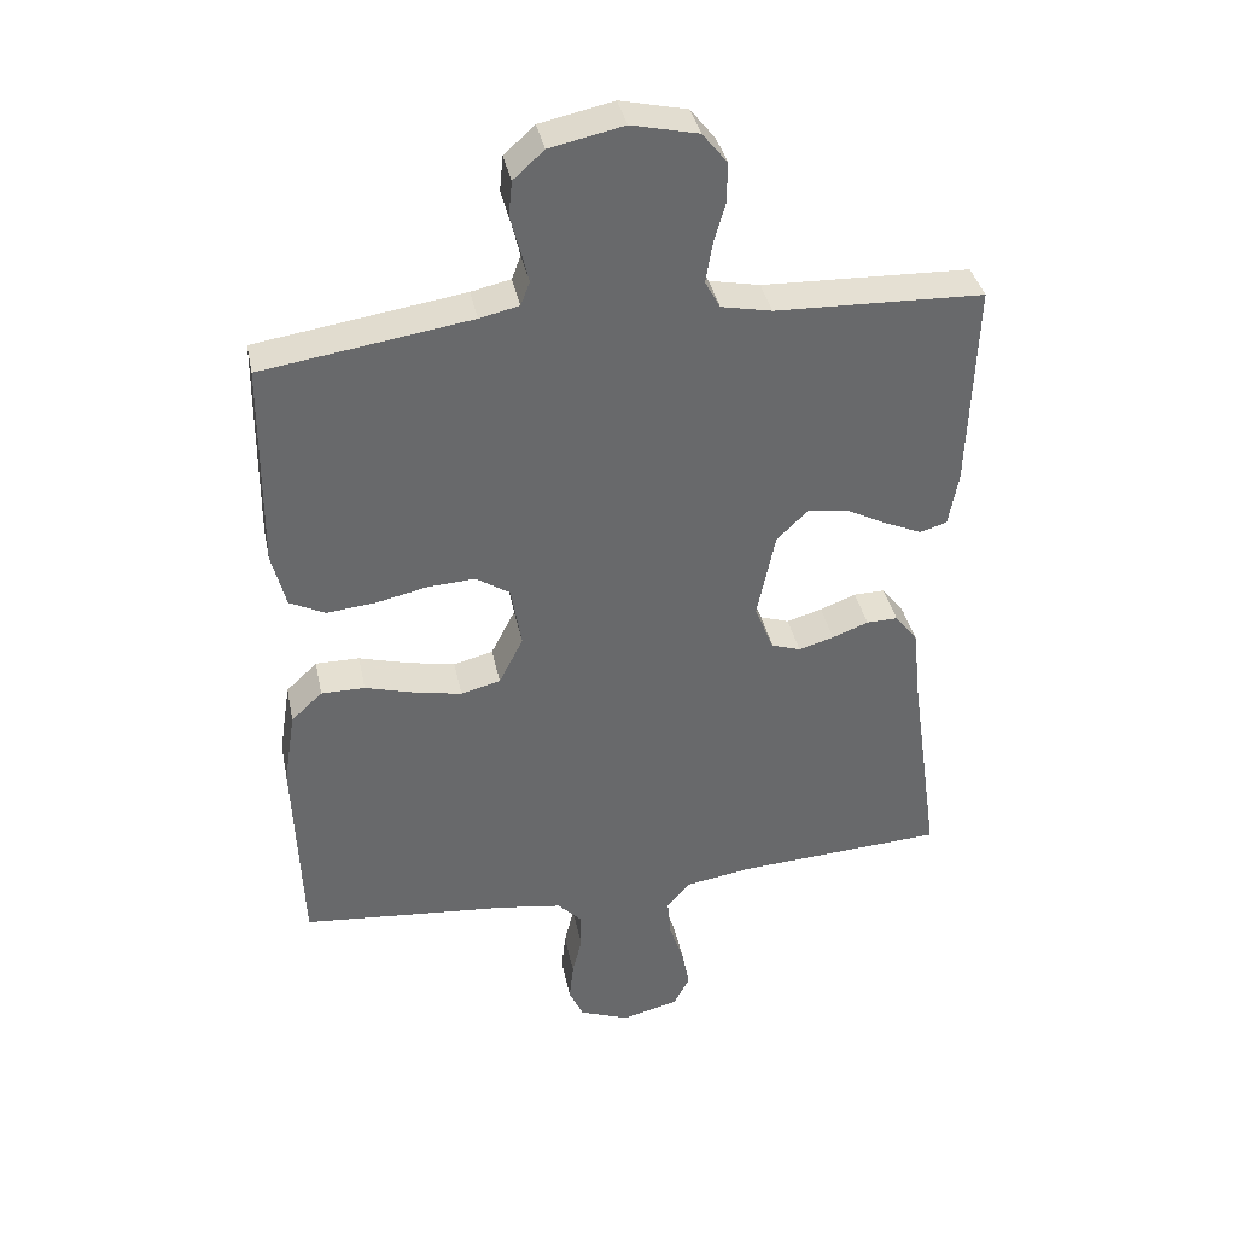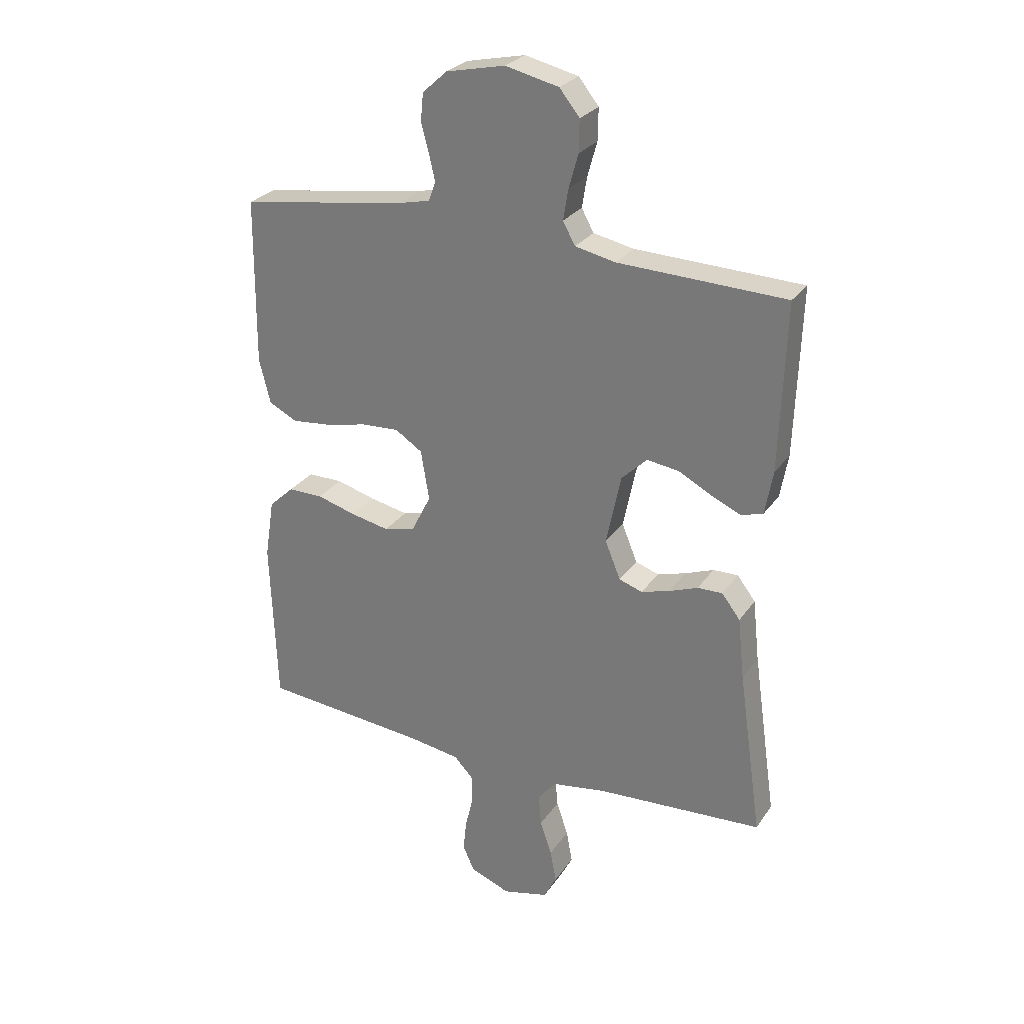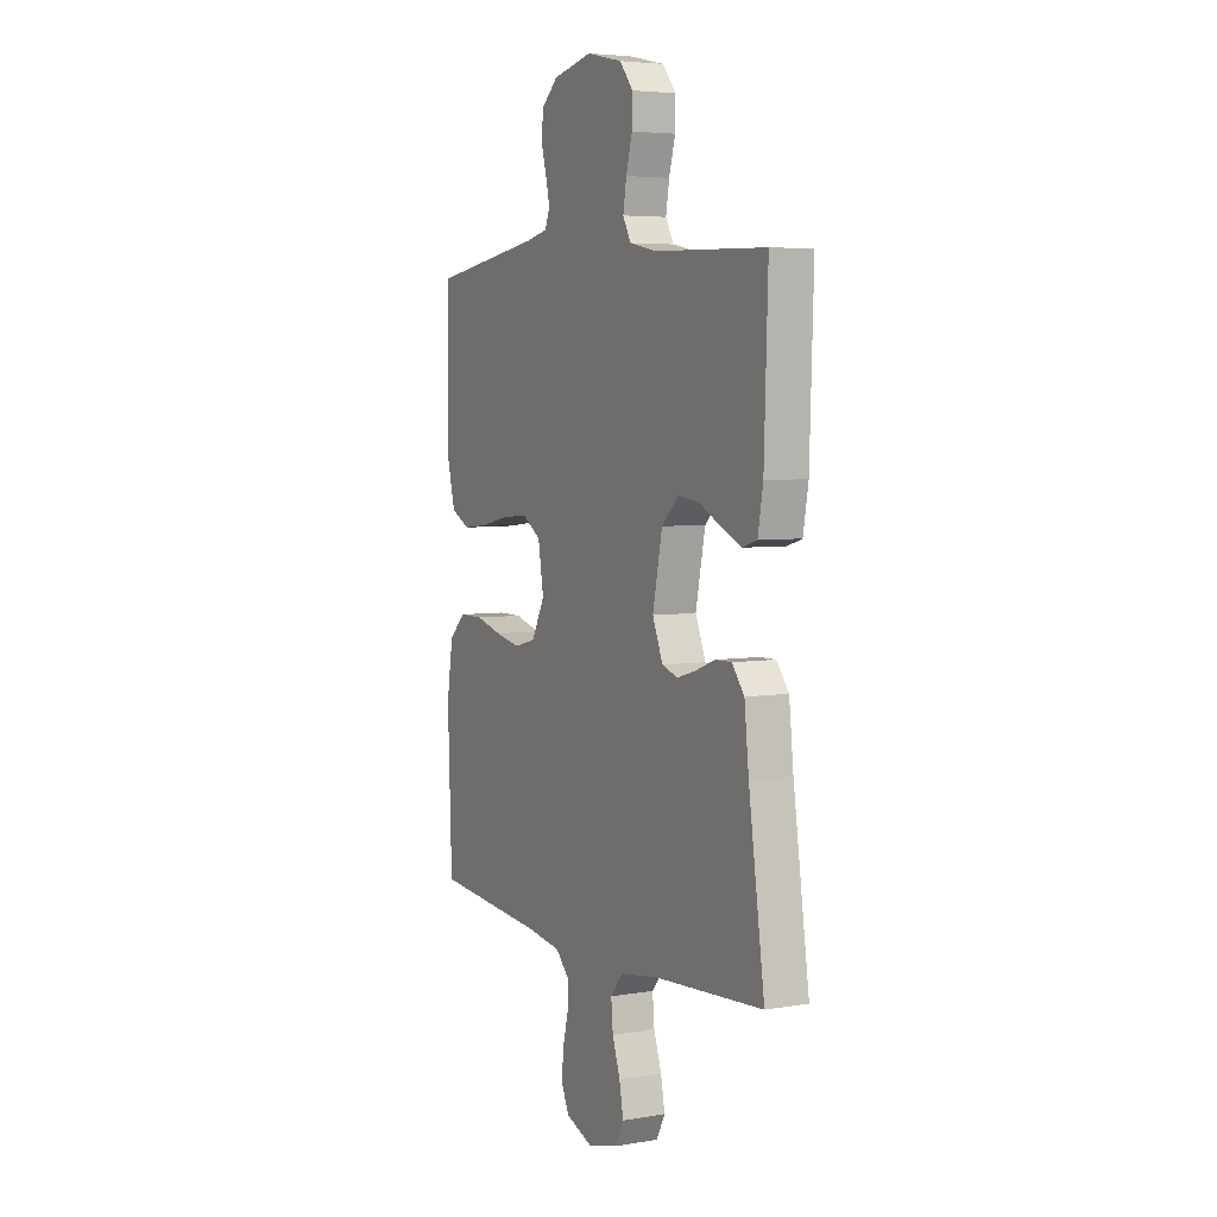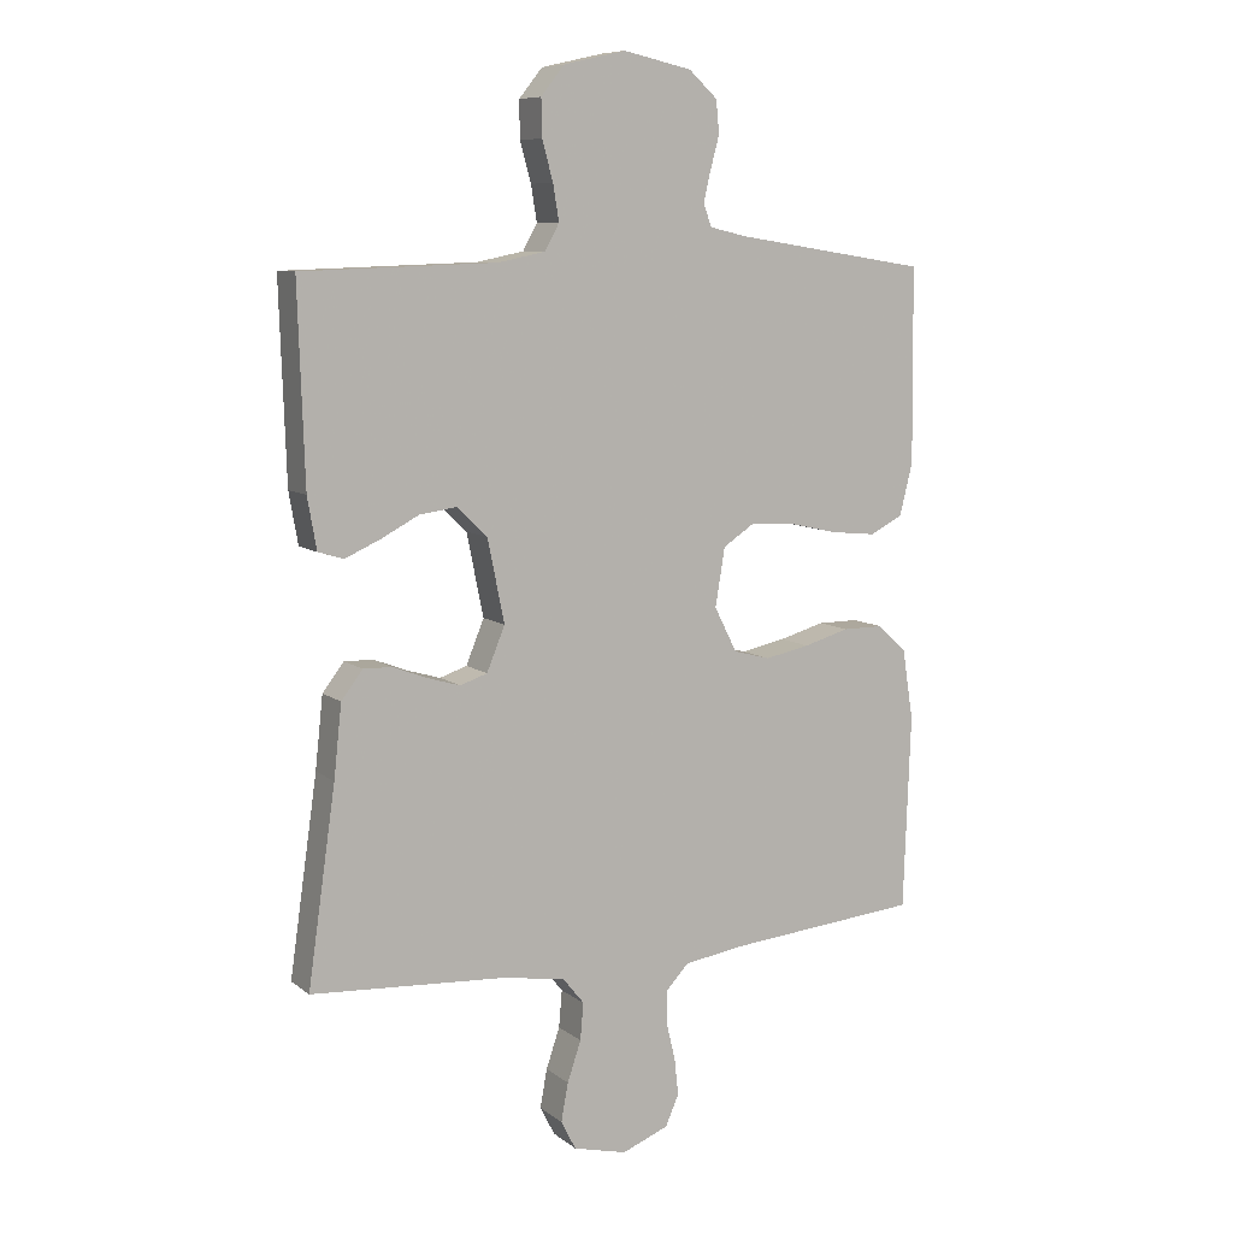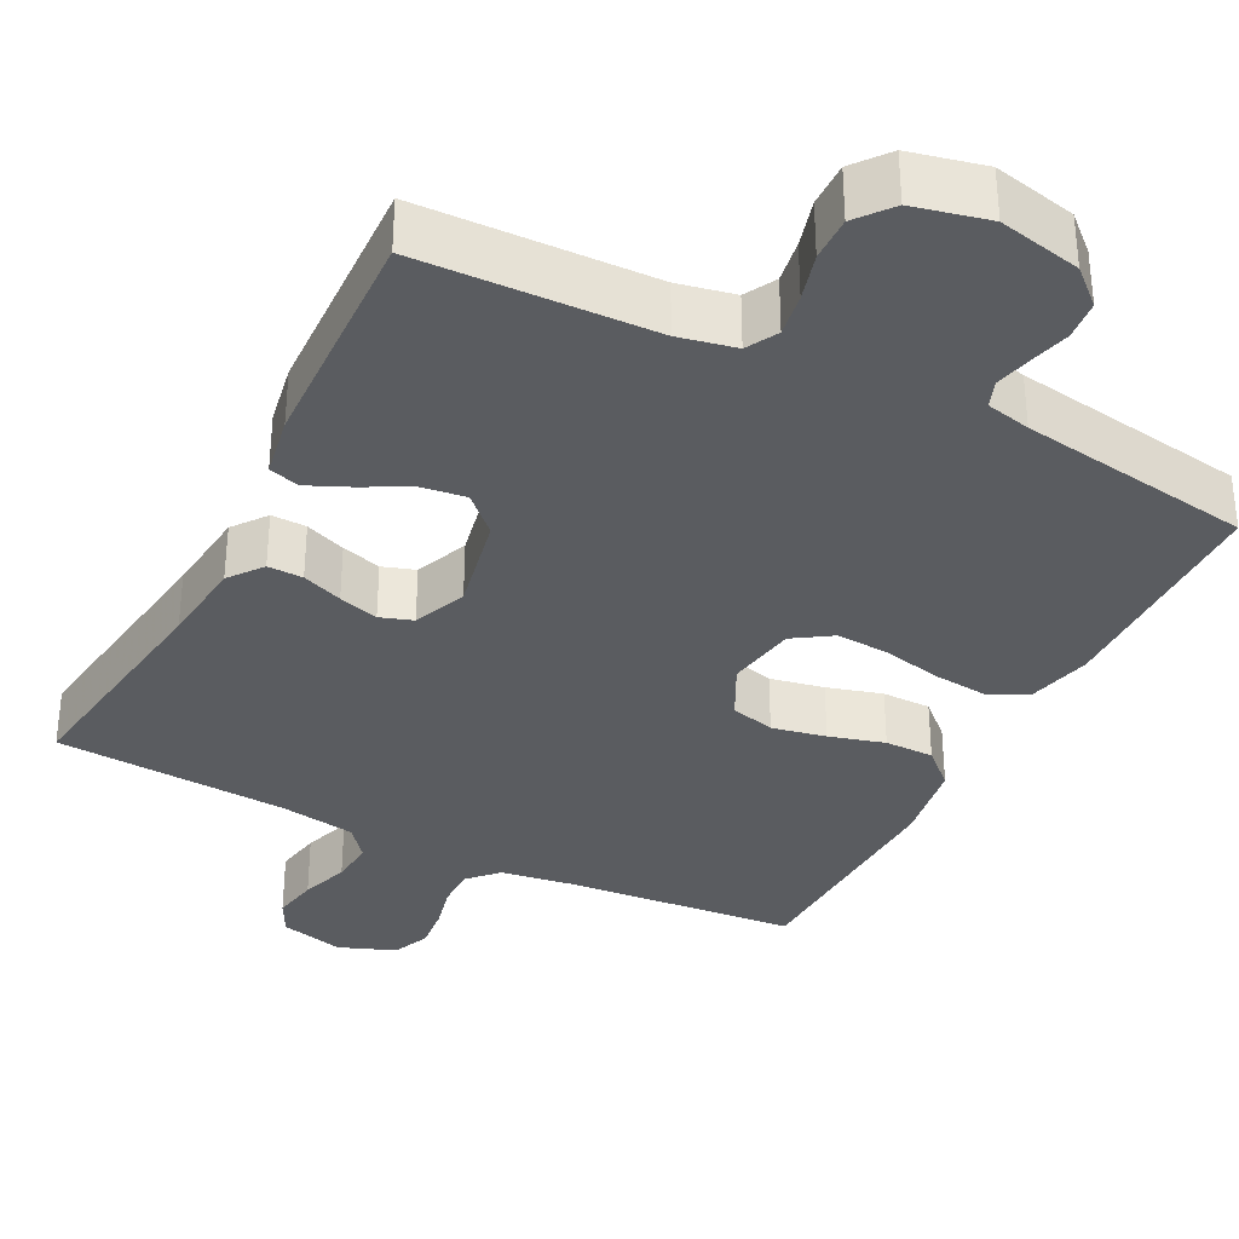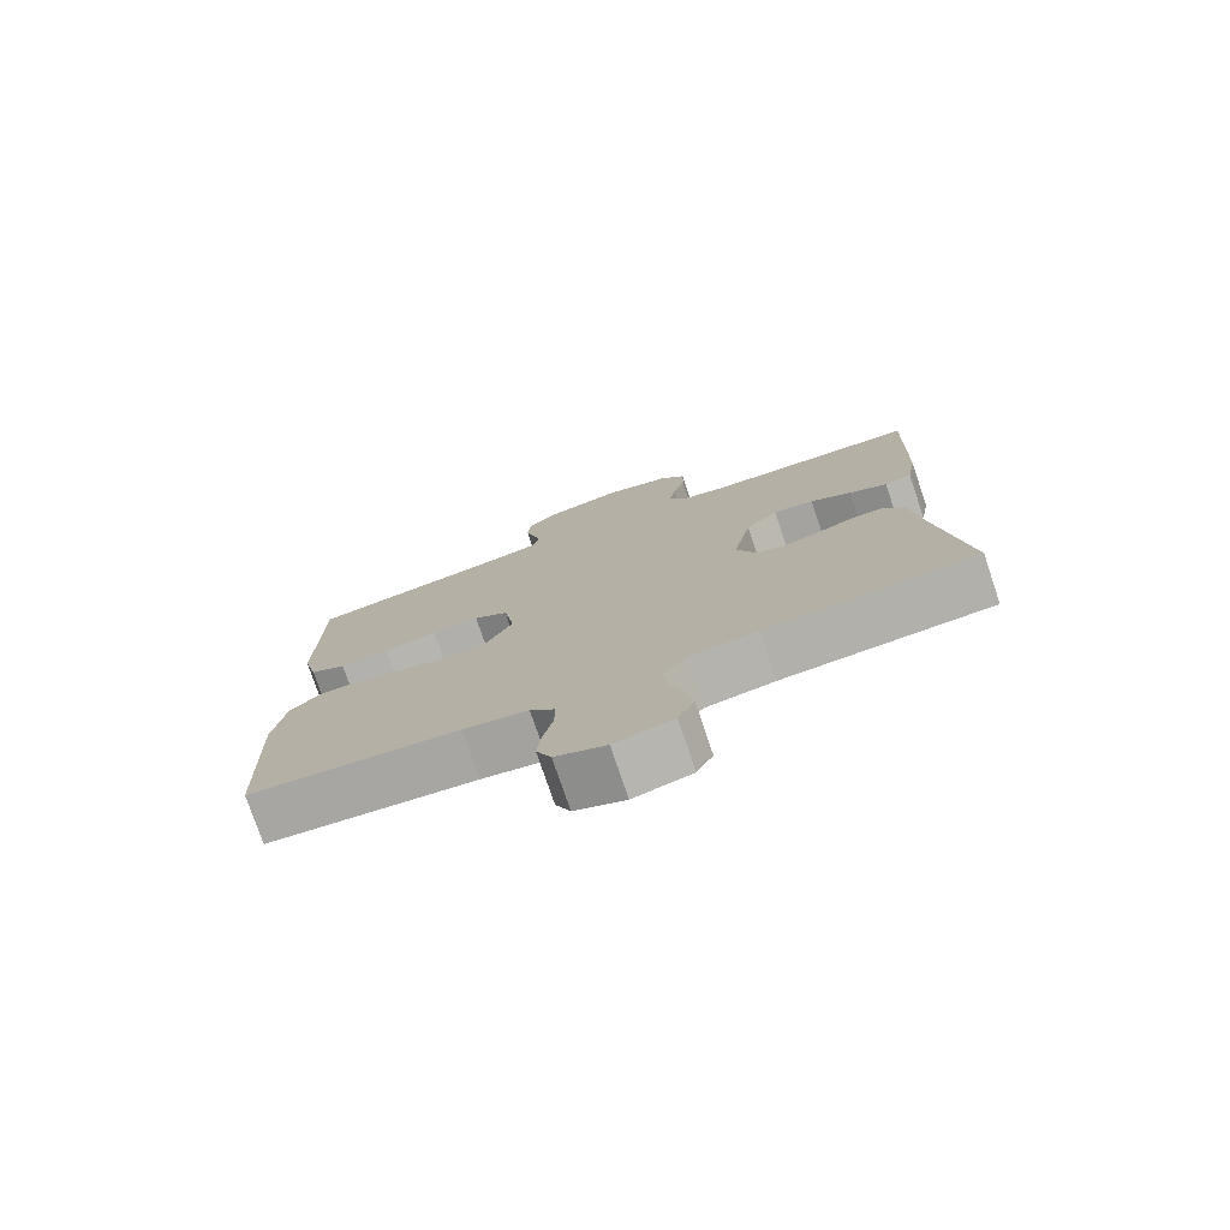
<metadata>
{"format":"obj","ext":"obj","renderer":"f3d","projection":"perspective","resolution":1024,"background":"white","views":[{"elev":37.8,"azim":168.5,"up":"+Z"},{"elev":27.6,"azim":-152.7,"up":"+Z"},{"elev":5.0,"azim":-118.0,"up":"+Z"},{"elev":8.7,"azim":-28.2,"up":"+Z"},{"elev":-34.3,"azim":-27.0,"up":"+Y"},{"elev":-76.9,"azim":-161.3,"up":"+Z"}]}
</metadata>
<code>
v -0.5 0.07 0.5
v -0.2 0.07 0.51
v -0.127 0.07 0.525
v -0.105 0.07 0.565
v -0.114 0.07 0.62
v -0.131 0.07 0.681
v -0.132 0.07 0.738
v -0.096 0.07 0.783
v 0 0.07 0.805
v 0.106 0.07 0.782
v 0.15 0.07 0.742
v 0.155 0.07 0.692
v 0.141 0.07 0.64
v 0.13 0.07 0.593
v 0.143 0.07 0.559
v 0.2 0.07 0.546
v 0.5 0.07 0.5
v 0.503 0.07 0.2
v 0.483 0.07 0.12
v 0.432 0.07 0.094
v 0.362 0.07 0.101
v 0.286 0.07 0.118
v 0.218 0.07 0.122
v 0.169 0.07 0.09
v 0.154 0.07 0
v 0.189 0.07 -0.069
v 0.246 0.07 -0.084
v 0.315 0.07 -0.07
v 0.386 0.07 -0.05
v 0.449 0.07 -0.05
v 0.494 0.07 -0.092
v 0.511 0.07 -0.2
v 0.5 0.07 -0.5
v 0.2 0.07 -0.527
v 0.108 0.07 -0.541
v 0.073 0.07 -0.578
v 0.073 0.07 -0.63
v 0.087 0.07 -0.688
v 0.093 0.07 -0.745
v 0.072 0.07 -0.792
v 0 0.07 -0.82
v -0.083 0.07 -0.799
v -0.106 0.07 -0.754
v -0.095 0.07 -0.695
v -0.074 0.07 -0.633
v -0.069 0.07 -0.576
v -0.102 0.07 -0.535
v -0.2 0.07 -0.519
v -0.5 0.07 -0.5
v -0.457 0.07 -0.2
v -0.445 0.07 -0.089
v -0.412 0.07 -0.046
v -0.367 0.07 -0.047
v -0.315 0.07 -0.067
v -0.264 0.07 -0.082
v -0.222 0.07 -0.068
v -0.194 0.07 0
v -0.22 0.07 0.127
v -0.266 0.07 0.172
v -0.324 0.07 0.164
v -0.383 0.07 0.133
v -0.437 0.07 0.109
v -0.476 0.07 0.121
v -0.49 0.07 0.2
v -0.5 0 0.5
v -0.2 0 0.51
v -0.127 0 0.525
v -0.105 0 0.565
v -0.114 0 0.62
v -0.131 0 0.681
v -0.132 0 0.738
v -0.096 0 0.783
v 0 0 0.805
v 0.106 0 0.782
v 0.15 0 0.742
v 0.155 0 0.692
v 0.141 0 0.64
v 0.13 0 0.593
v 0.143 0 0.559
v 0.2 0 0.546
v 0.5 0 0.5
v 0.503 0 0.2
v 0.483 0 0.12
v 0.432 0 0.094
v 0.362 0 0.101
v 0.286 0 0.118
v 0.218 0 0.122
v 0.169 0 0.09
v 0.154 0 0
v 0.189 0 -0.069
v 0.246 0 -0.084
v 0.315 0 -0.07
v 0.386 0 -0.05
v 0.449 0 -0.05
v 0.494 0 -0.092
v 0.511 0 -0.2
v 0.5 0 -0.5
v 0.2 0 -0.527
v 0.108 0 -0.541
v 0.073 0 -0.578
v 0.073 0 -0.63
v 0.087 0 -0.688
v 0.093 0 -0.745
v 0.072 0 -0.792
v 0 0 -0.82
v -0.083 0 -0.799
v -0.106 0 -0.754
v -0.095 0 -0.695
v -0.074 0 -0.633
v -0.069 0 -0.576
v -0.102 0 -0.535
v -0.2 0 -0.519
v -0.5 0 -0.5
v -0.457 0 -0.2
v -0.445 0 -0.089
v -0.412 0 -0.046
v -0.367 0 -0.047
v -0.315 0 -0.067
v -0.264 0 -0.082
v -0.222 0 -0.068
v -0.194 0 0
v -0.22 0 0.127
v -0.266 0 0.172
v -0.324 0 0.164
v -0.383 0 0.133
v -0.437 0 0.109
v -0.476 0 0.121
v -0.49 0 0.2
f 63 64 1 2
f 60 61 62 63
f 60 63 2 3
f 59 60 3 4
f 58 59 4
f 57 58 4
f 51 52 53 54
f 50 51 54 55
f 48 49 50 55
f 47 48 55 56
f 42 43 44 45
f 42 45 46
f 41 42 46
f 40 41 46
f 37 38 39 40
f 36 37 40 46
f 35 36 46 47
f 31 32 33 34
f 28 29 30 31
f 27 28 31 34
f 26 27 34 35
f 19 20 21 22
f 19 22 23
f 16 17 18 19
f 15 16 19 23
f 14 15 23 24
f 10 11 12 13
f 10 13 14
f 5 6 7 8
f 4 5 8 9
f 57 4 9 10
f 47 56 57
f 25 26 35 47
f 24 25 47 57
f 10 14 24 57
f 66 65 128 127
f 127 126 125 124
f 67 66 127 124
f 68 67 124 123
f 68 123 122
f 68 122 121
f 118 117 116 115
f 119 118 115 114
f 119 114 113 112
f 120 119 112 111
f 109 108 107 106
f 110 109 106
f 110 106 105
f 110 105 104
f 104 103 102 101
f 110 104 101 100
f 111 110 100 99
f 98 97 96 95
f 95 94 93 92
f 98 95 92 91
f 99 98 91 90
f 86 85 84 83
f 87 86 83
f 83 82 81 80
f 87 83 80 79
f 88 87 79 78
f 77 76 75 74
f 78 77 74
f 72 71 70 69
f 73 72 69 68
f 74 73 68 121
f 121 120 111
f 111 99 90 89
f 121 111 89 88
f 121 88 78 74
f 1 65 66 2
f 2 66 67 3
f 3 67 68 4
f 4 68 69 5
f 5 69 70 6
f 6 70 71 7
f 7 71 72 8
f 8 72 73 9
f 9 73 74 10
f 10 74 75 11
f 11 75 76 12
f 12 76 77 13
f 13 77 78 14
f 14 78 79 15
f 15 79 80 16
f 16 80 81 17
f 17 81 82 18
f 18 82 83 19
f 19 83 84 20
f 20 84 85 21
f 21 85 86 22
f 22 86 87 23
f 23 87 88 24
f 24 88 89 25
f 25 89 90 26
f 26 90 91 27
f 27 91 92 28
f 28 92 93 29
f 29 93 94 30
f 30 94 95 31
f 31 95 96 32
f 32 96 97 33
f 33 97 98 34
f 34 98 99 35
f 35 99 100 36
f 36 100 101 37
f 37 101 102 38
f 38 102 103 39
f 39 103 104 40
f 40 104 105 41
f 41 105 106 42
f 42 106 107 43
f 43 107 108 44
f 44 108 109 45
f 45 109 110 46
f 46 110 111 47
f 47 111 112 48
f 48 112 113 49
f 49 113 114 50
f 50 114 115 51
f 51 115 116 52
f 52 116 117 53
f 53 117 118 54
f 54 118 119 55
f 55 119 120 56
f 56 120 121 57
f 57 121 122 58
f 58 122 123 59
f 59 123 124 60
f 60 124 125 61
f 61 125 126 62
f 62 126 127 63
f 63 127 128 64
f 64 128 65 1

</code>
